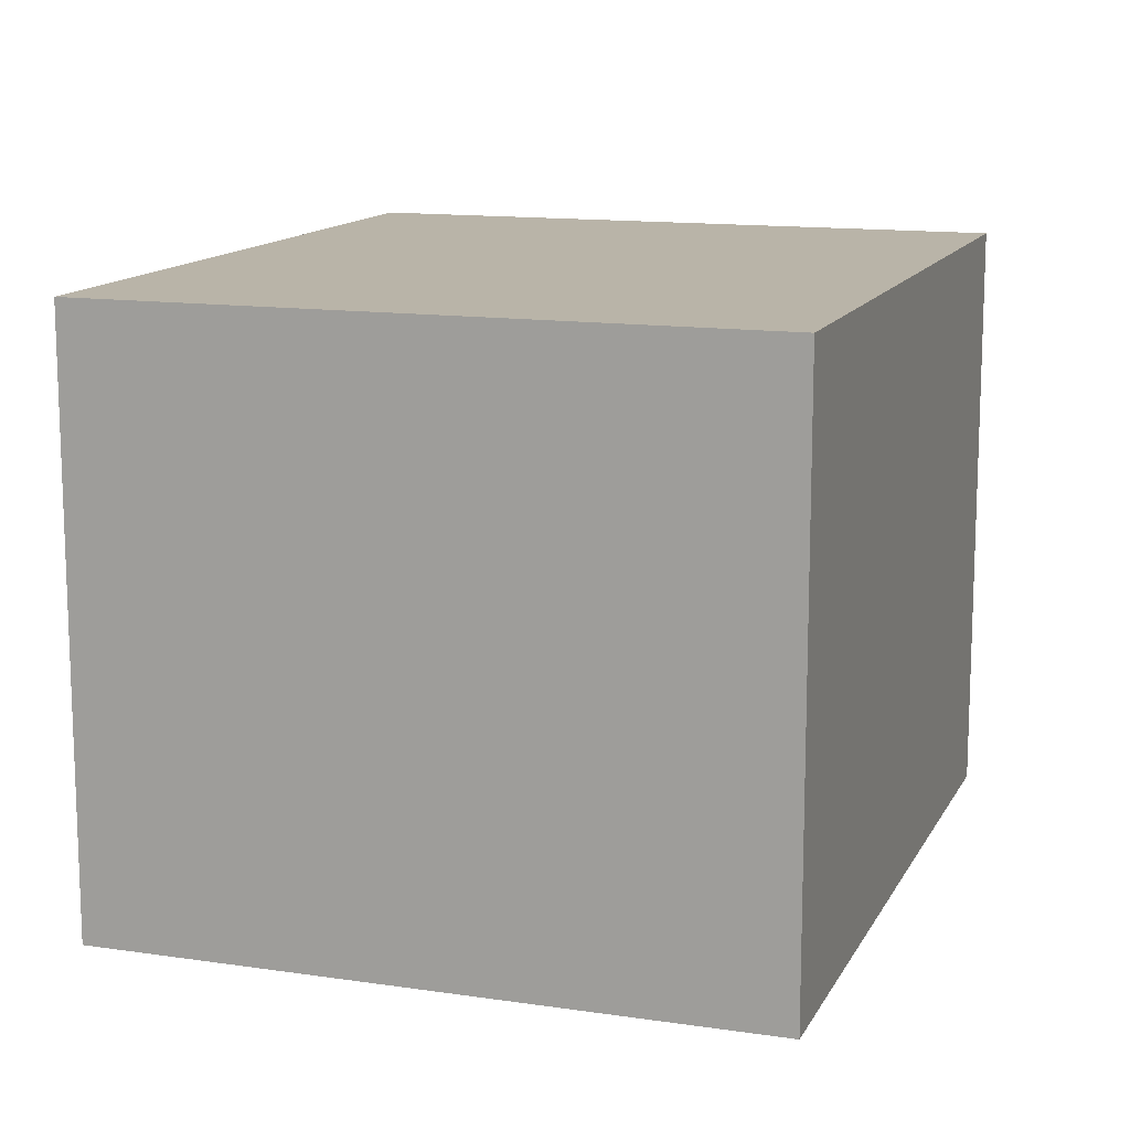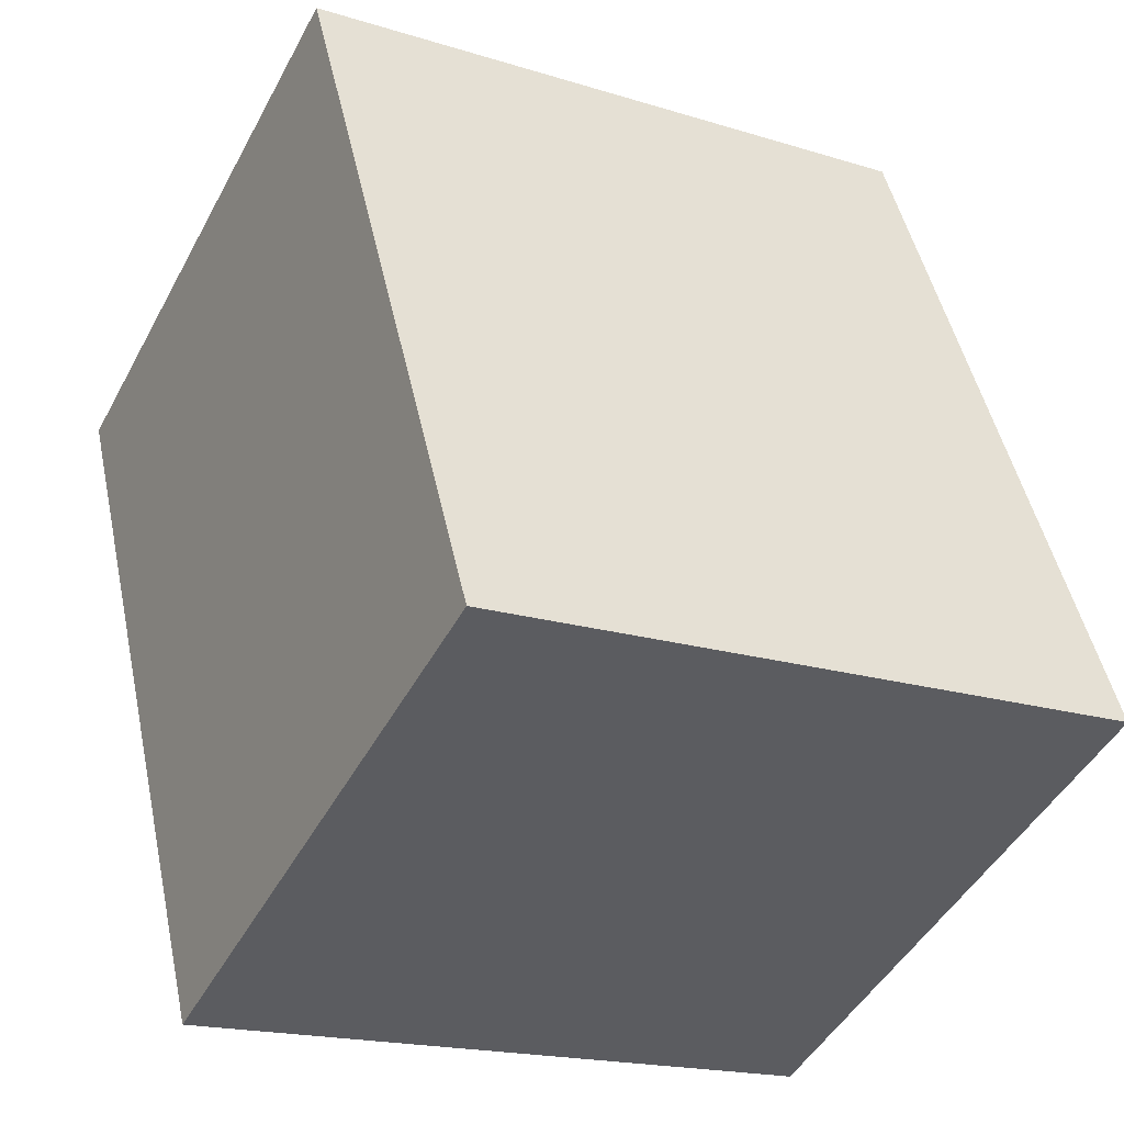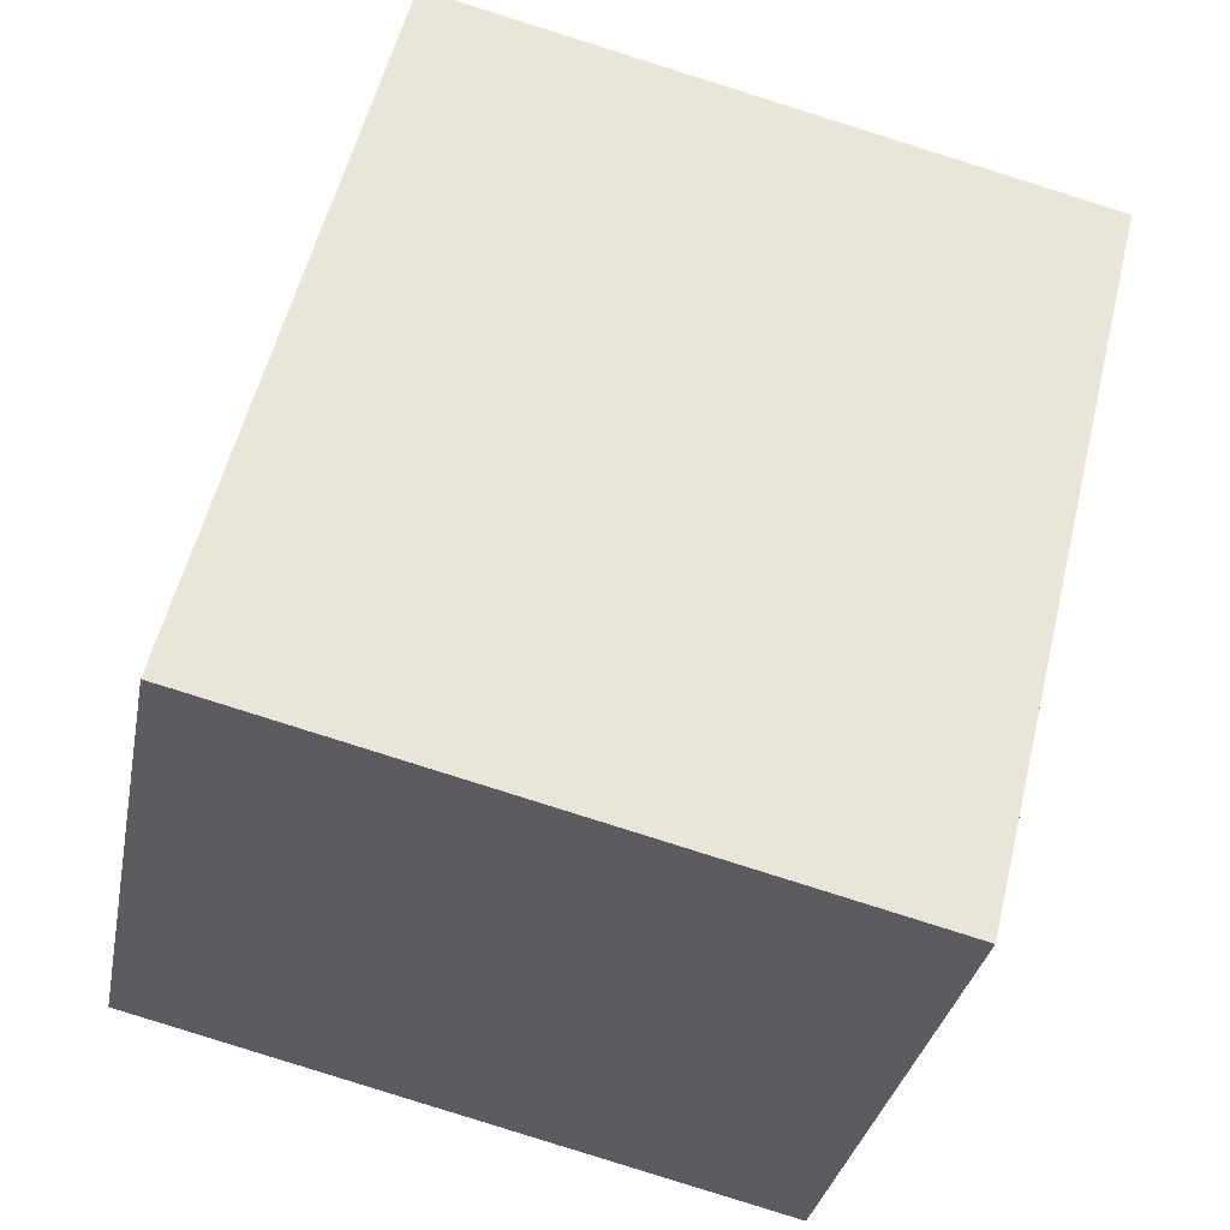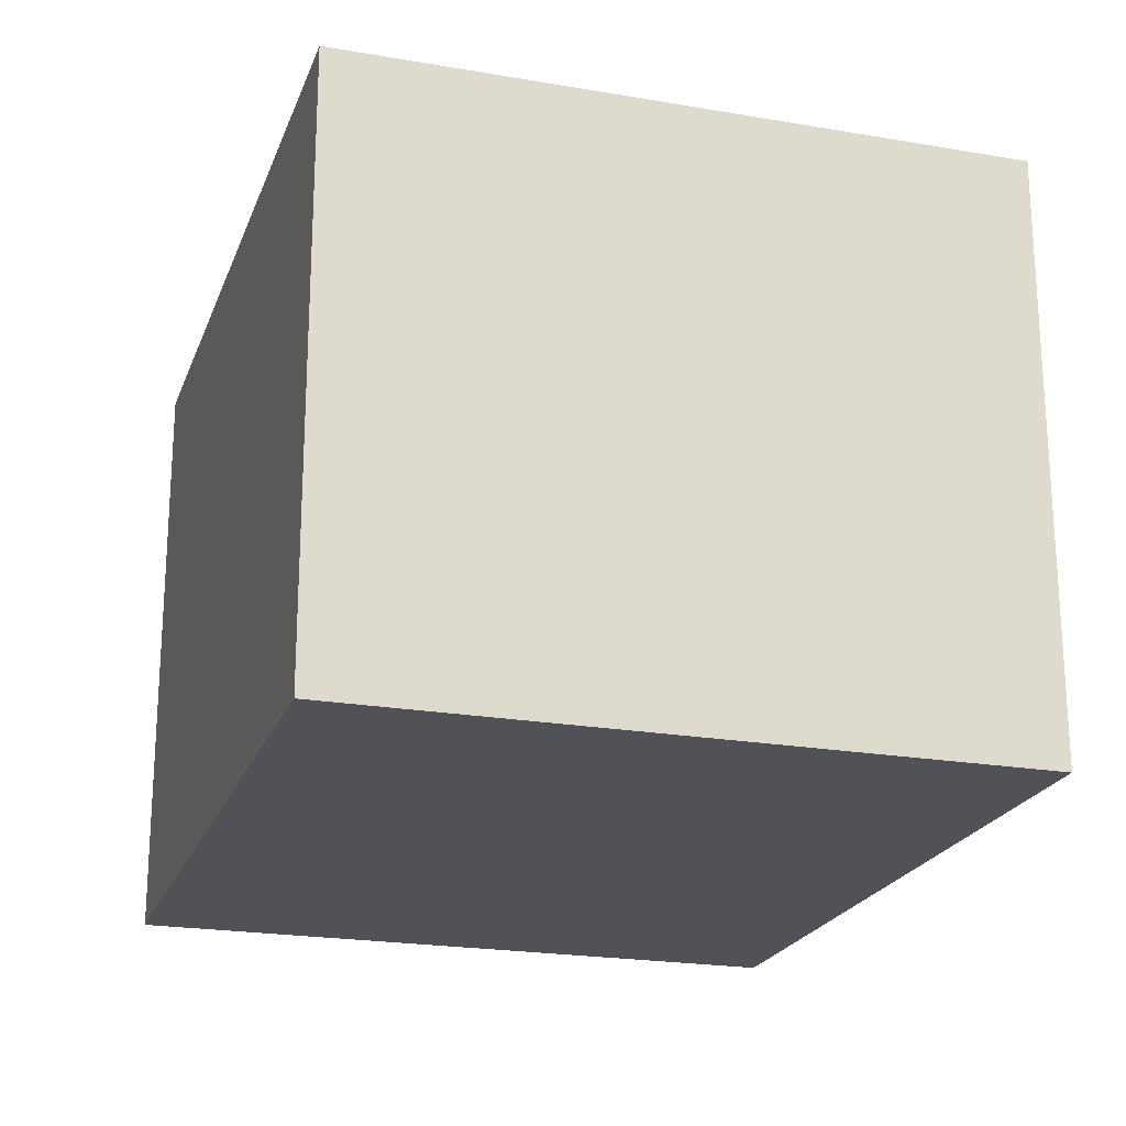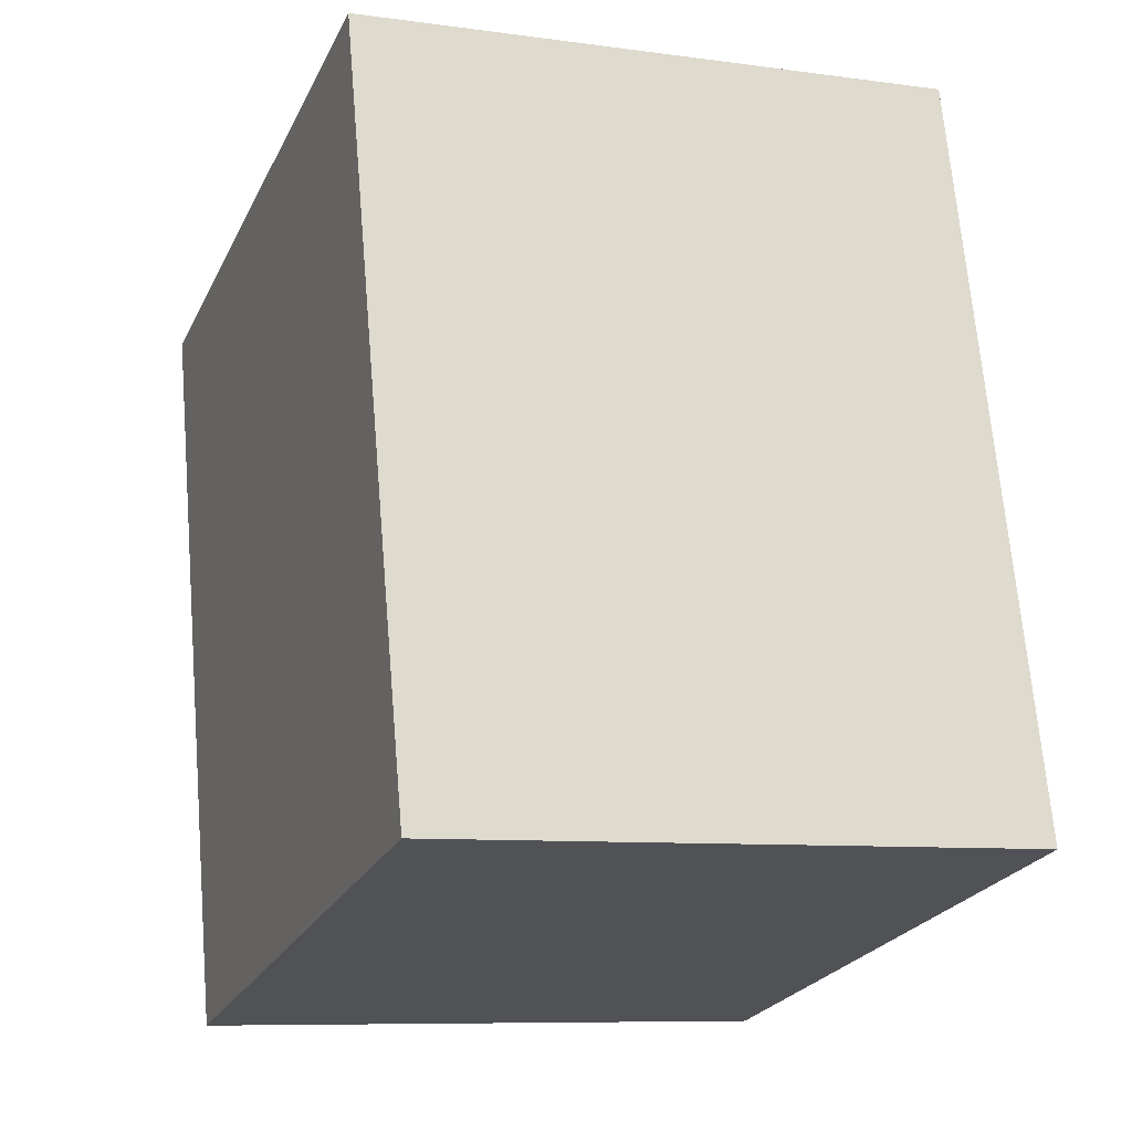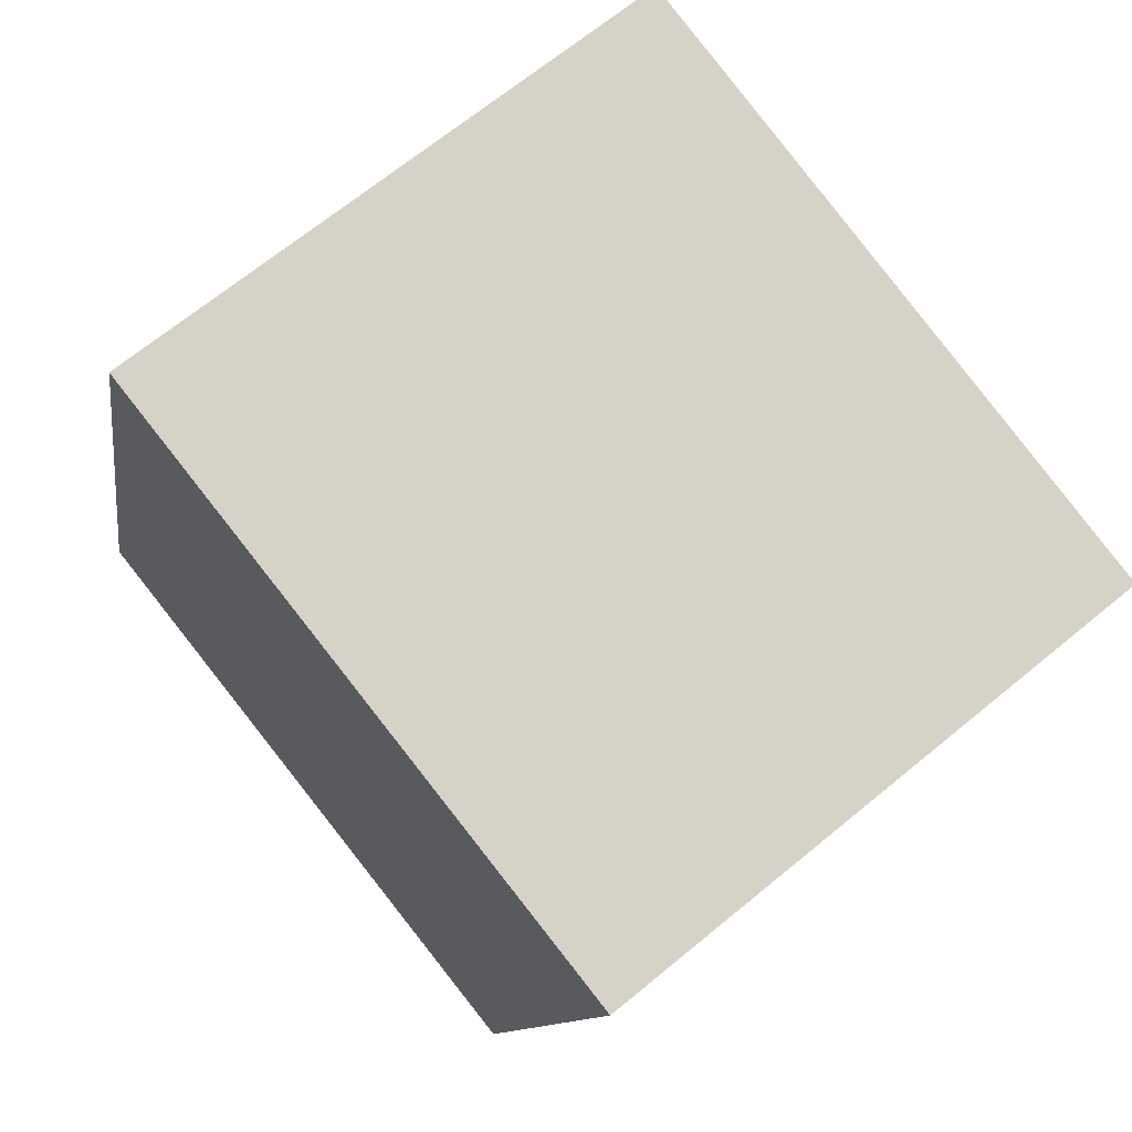
<metadata>
{"format":"obj","ext":"obj","renderer":"f3d","projection":"perspective","resolution":1024,"background":"white","views":[{"elev":13.2,"azim":32.5,"up":"+Y"},{"elev":-47.1,"azim":152.8,"up":"+Z"},{"elev":-32.3,"azim":-10.7,"up":"+Z"},{"elev":-21.6,"azim":176.8,"up":"+Y"},{"elev":-8.4,"azim":-110.8,"up":"+Z"},{"elev":68.2,"azim":50.5,"up":"+Z"}]}
</metadata>
<code>
v  0 2.43 1.488e-16
v  3.412 2.43 2.374
v  2.67 2.43 -0.655
v  0.742 2.43 3.028
v  3.412 -1.454e-16 2.374
v  2.67 4.011e-17 -0.655
v  0 0 0
v  0.742 -1.854e-16 3.028
g defaultobject
f 1 2 3
f 2 1 4
f 5 3 2
f 3 5 6
f 6 1 3
f 1 6 7
f 7 4 1
f 4 7 8
f 8 2 4
f 2 8 5
f 8 6 5
f 6 8 7

</code>
